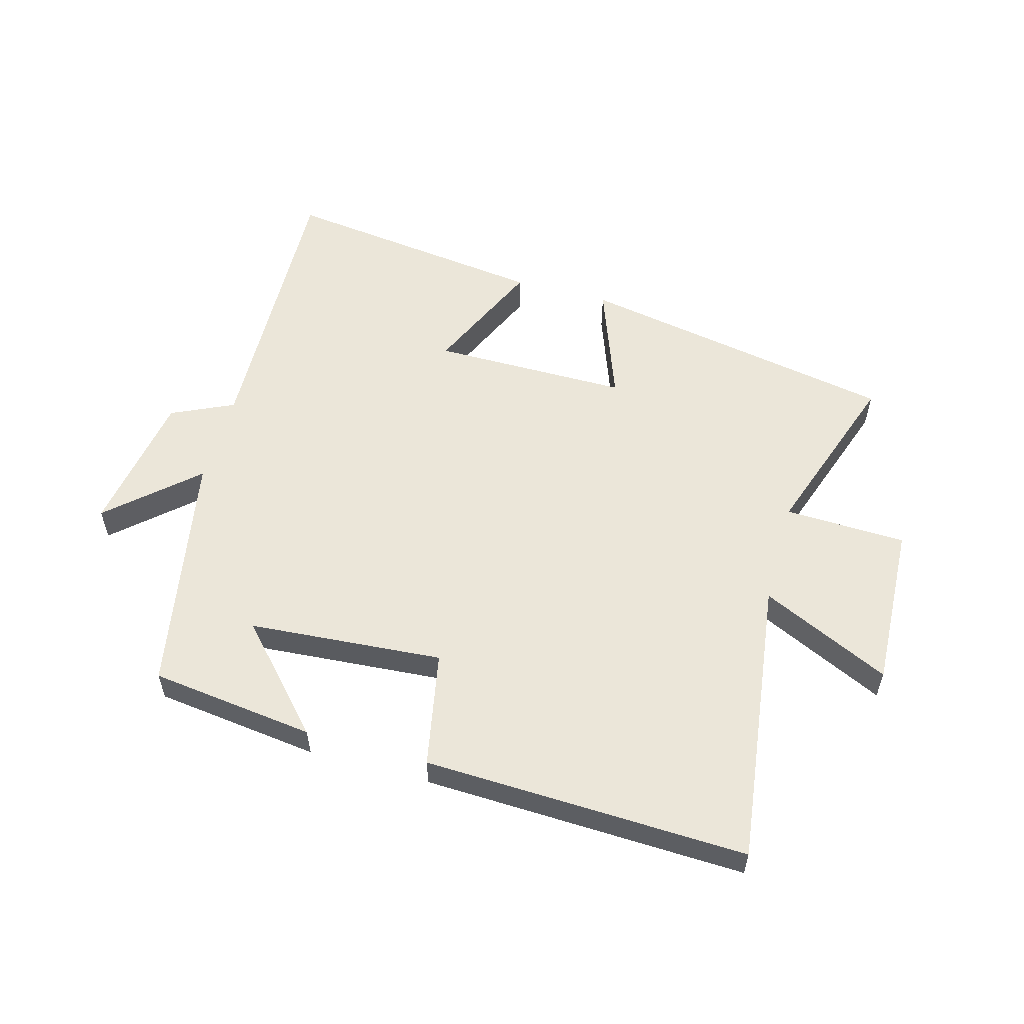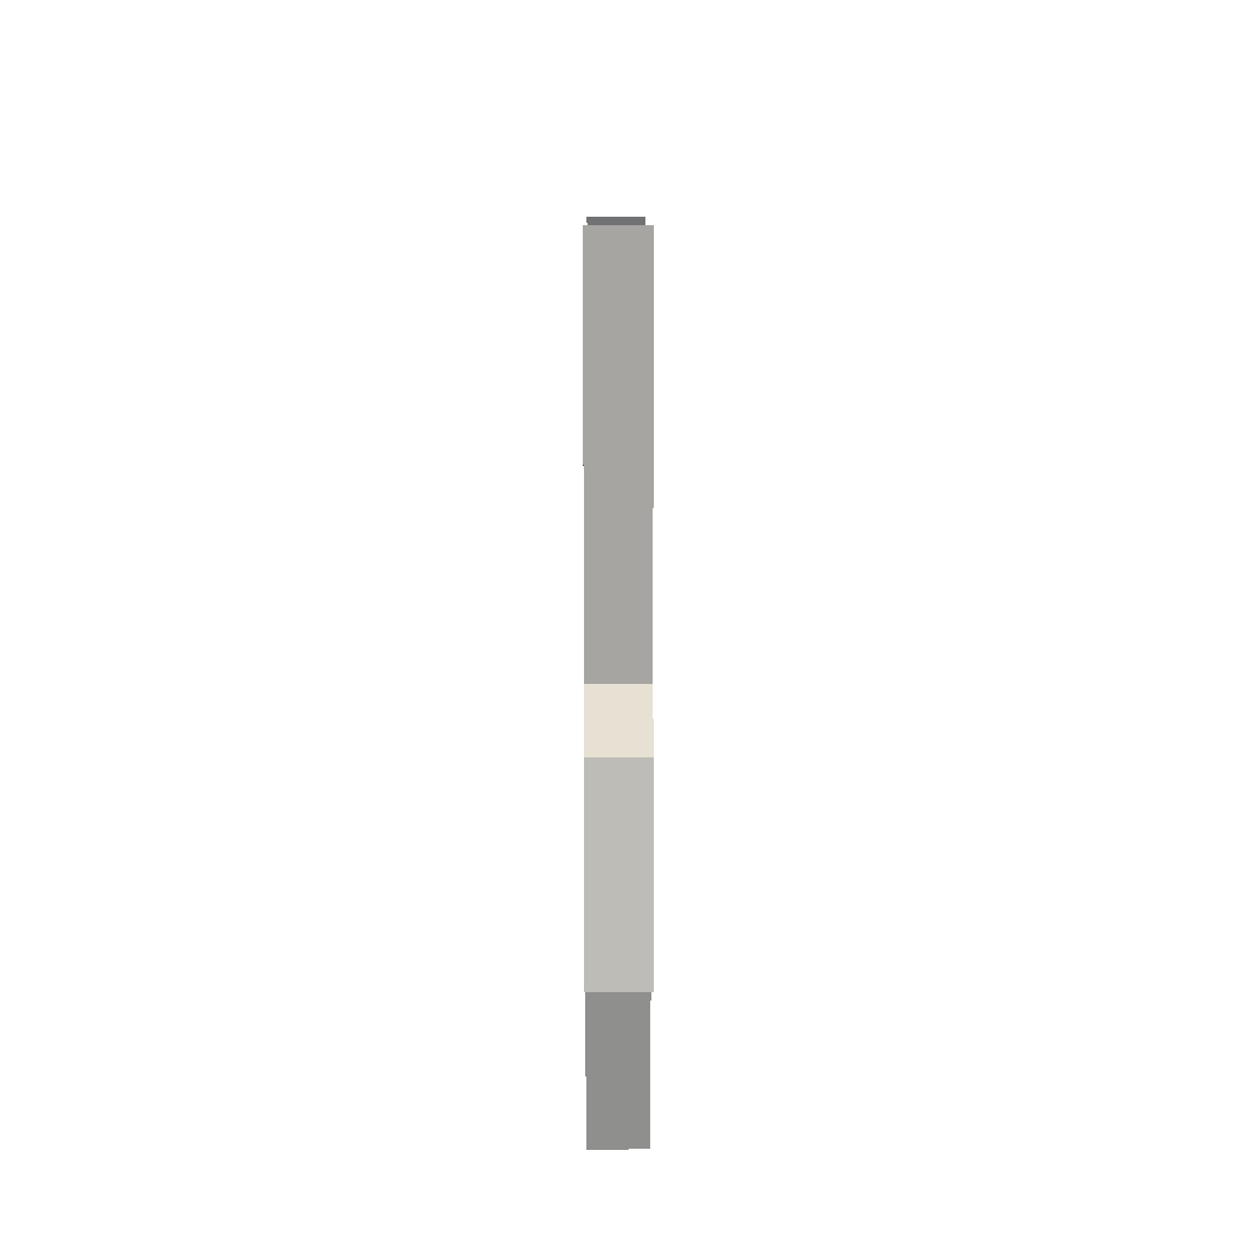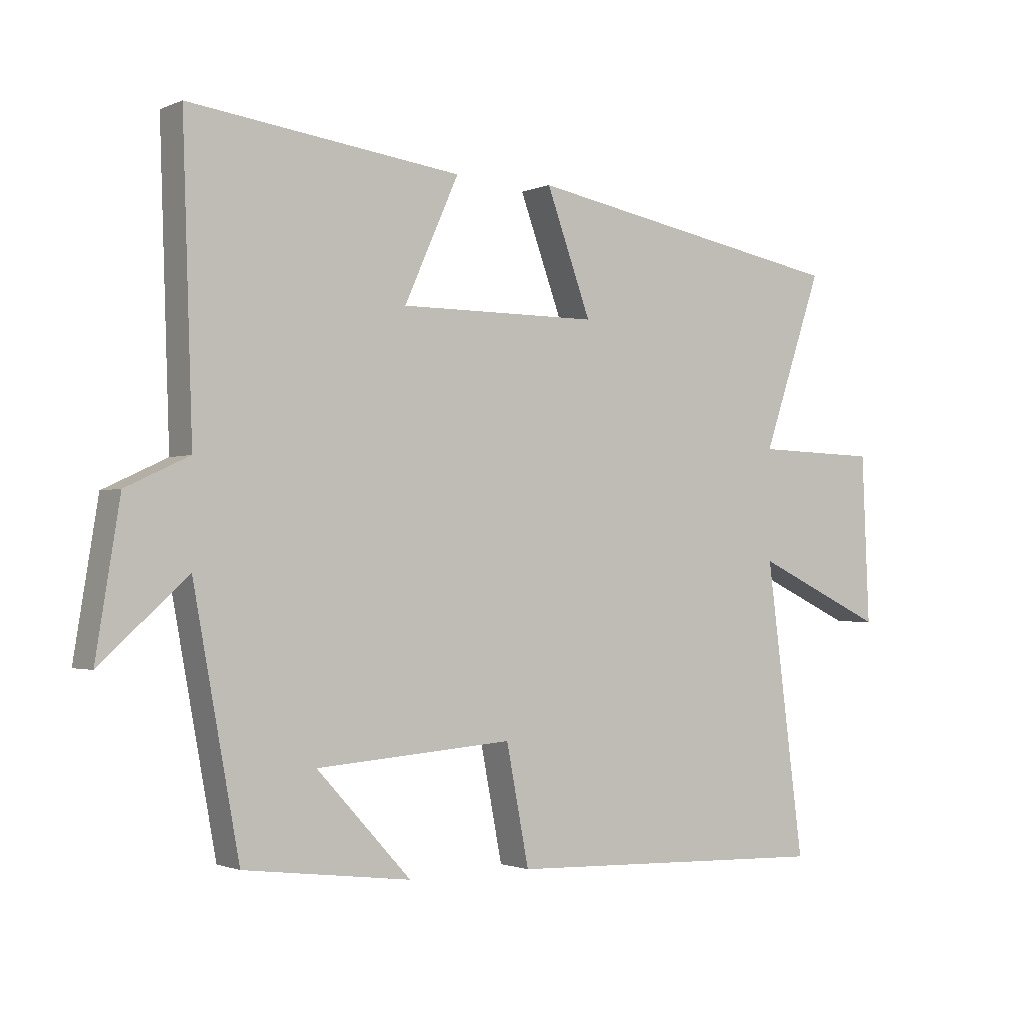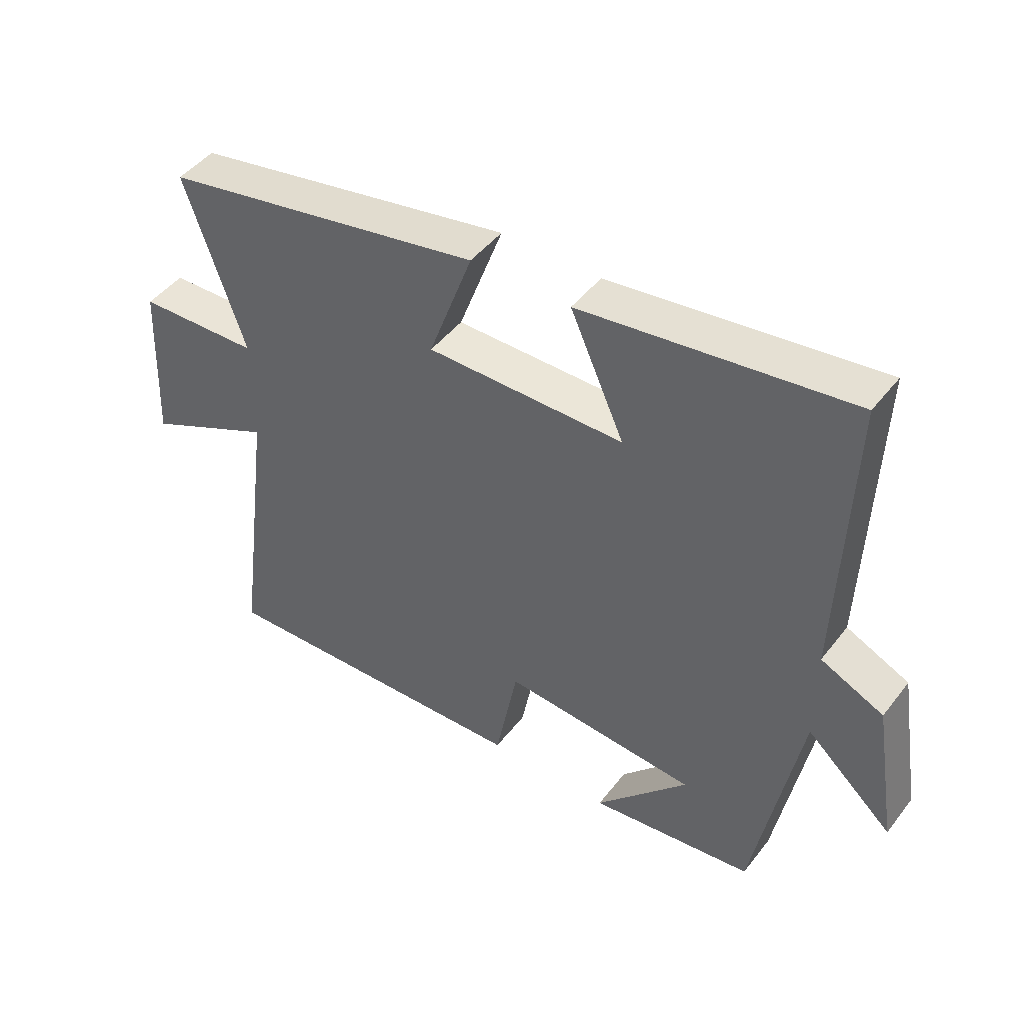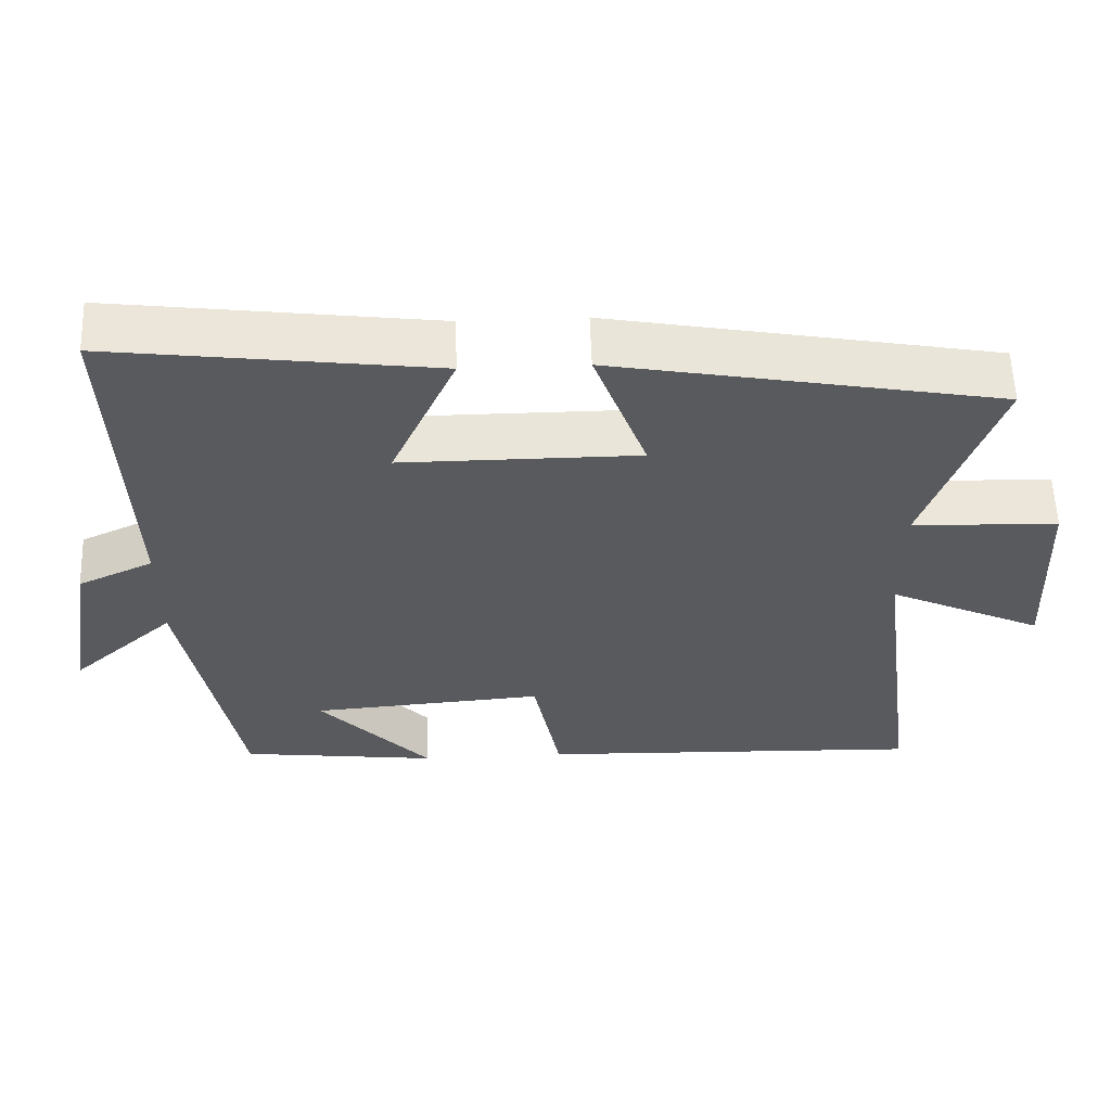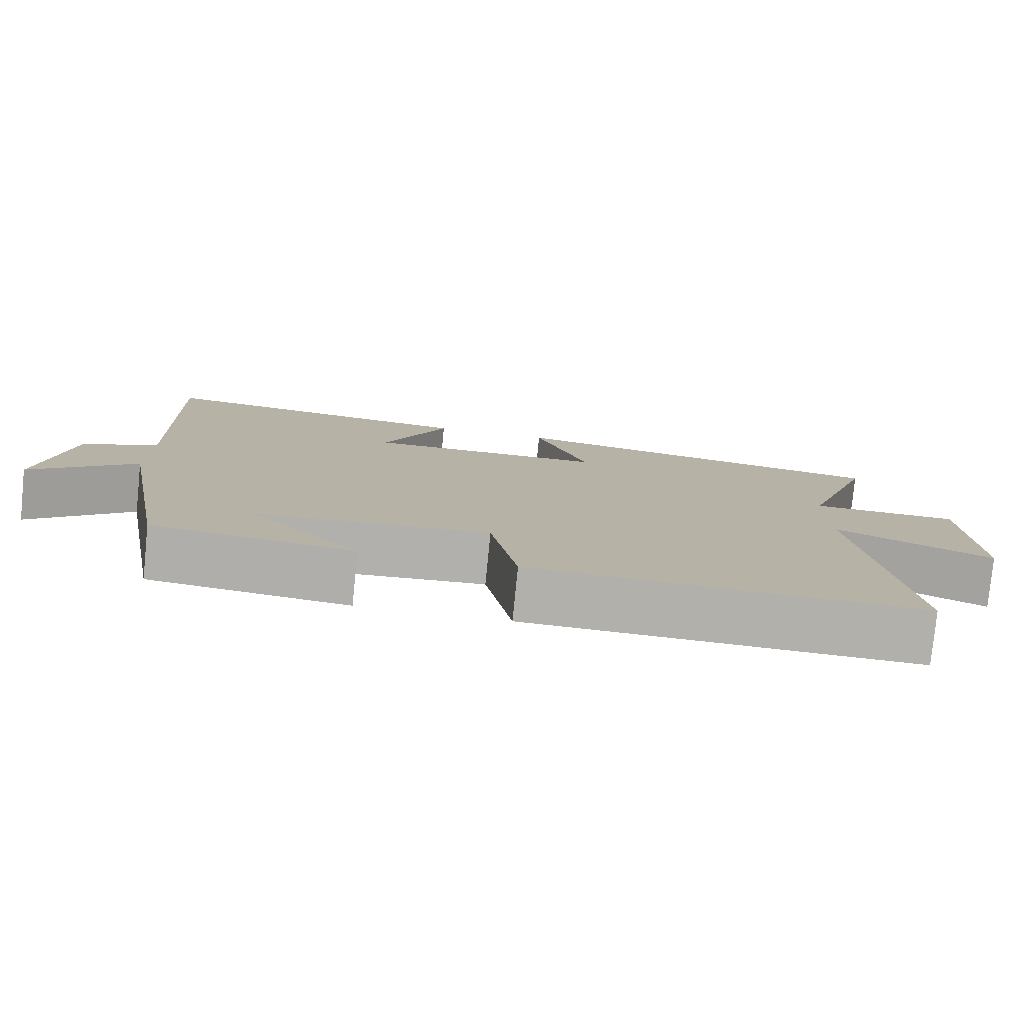
<metadata>
{"format":"obj","ext":"obj","renderer":"f3d","projection":"perspective","resolution":1024,"background":"white","views":[{"elev":56.0,"azim":-164.5,"up":"+Y"},{"elev":14.5,"azim":89.8,"up":"+Z"},{"elev":-1.5,"azim":145.9,"up":"+Z"},{"elev":46.1,"azim":35.5,"up":"+Z"},{"elev":58.2,"azim":178.0,"up":"+Z"},{"elev":-78.7,"azim":174.3,"up":"+Z"}]}
</metadata>
<code>
v -0.596 0.07 0.404
v -0.077 0.07 0.5
v -0.148 0.07 0.306
v 0.17 0.07 0.306
v 0.083 0.07 0.5
v 0.516 0.07 0.556
v 0.5 0.07 0.086
v 0.601 0.07 0.039
v 0.639 0.07 -0.195
v 0.5 0.07 -0.07
v 0.427 0.07 -0.467
v 0.161 0.07 -0.5
v 0.311 0.07 -0.337
v -0.003 0.07 -0.313
v -0.039 0.07 -0.5
v -0.561 0.07 -0.518
v -0.5 0.07 -0.052
v -0.709 0.07 -0.15
v -0.697 0.07 0.118
v -0.5 0.07 0.124
v -0.596 0 0.404
v -0.077 0 0.5
v -0.148 0 0.306
v 0.17 0 0.306
v 0.083 0 0.5
v 0.516 0 0.556
v 0.5 0 0.086
v 0.601 0 0.039
v 0.639 0 -0.195
v 0.5 0 -0.07
v 0.427 0 -0.467
v 0.161 0 -0.5
v 0.311 0 -0.337
v -0.003 0 -0.313
v -0.039 0 -0.5
v -0.561 0 -0.518
v -0.5 0 -0.052
v -0.709 0 -0.15
v -0.697 0 0.118
v -0.5 0 0.124
f 17 18 19 20
f 14 15 16 17
f 13 14 17 20
f 11 12 13
f 10 11 13
f 10 13 20 1
f 7 8 9 10
f 4 5 6 7
f 3 4 7 10
f 1 2 3
f 1 3 10
f 40 39 38 37
f 37 36 35 34
f 40 37 34 33
f 33 32 31
f 33 31 30
f 21 40 33 30
f 30 29 28 27
f 27 26 25 24
f 30 27 24 23
f 23 22 21
f 30 23 21
f 1 21 22 2
f 2 22 23 3
f 3 23 24 4
f 4 24 25 5
f 5 25 26 6
f 6 26 27 7
f 7 27 28 8
f 8 28 29 9
f 9 29 30 10
f 10 30 31 11
f 11 31 32 12
f 12 32 33 13
f 13 33 34 14
f 14 34 35 15
f 15 35 36 16
f 16 36 37 17
f 17 37 38 18
f 18 38 39 19
f 19 39 40 20
f 20 40 21 1

</code>
